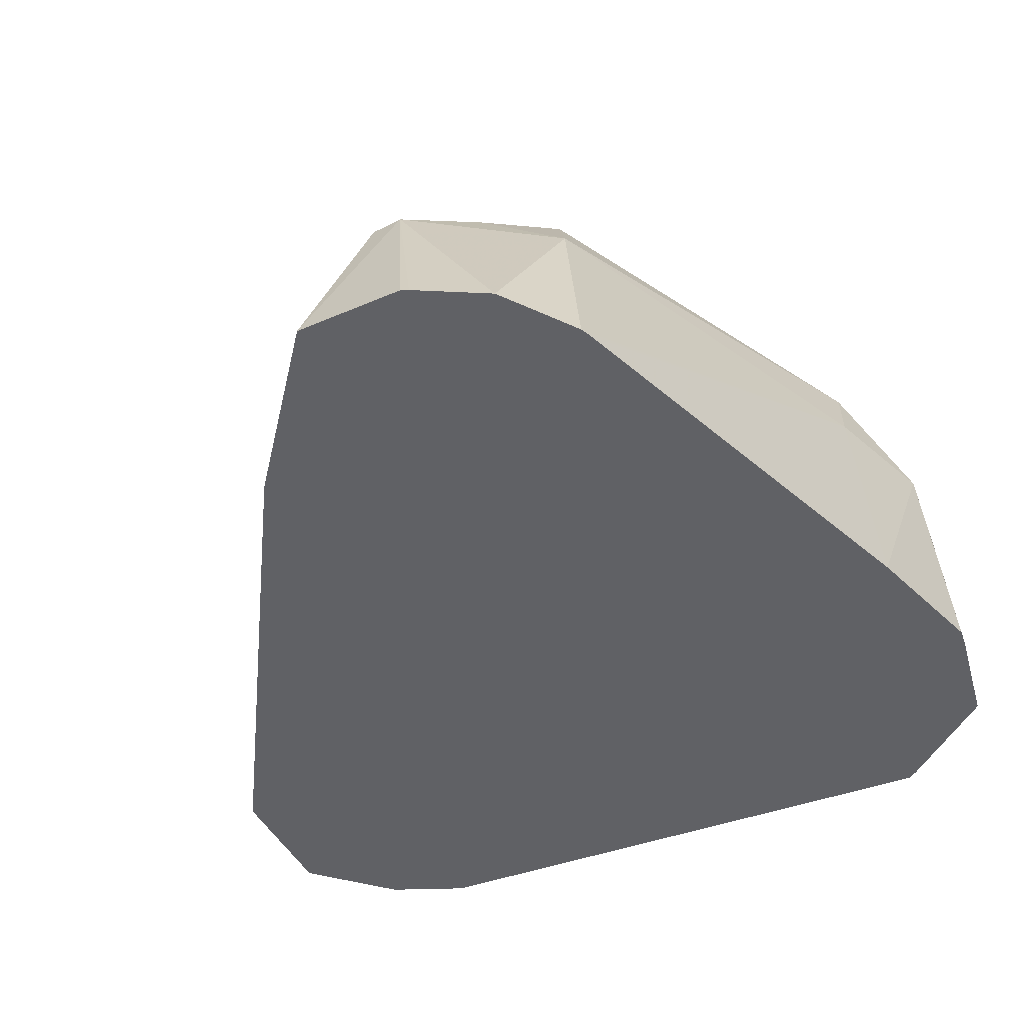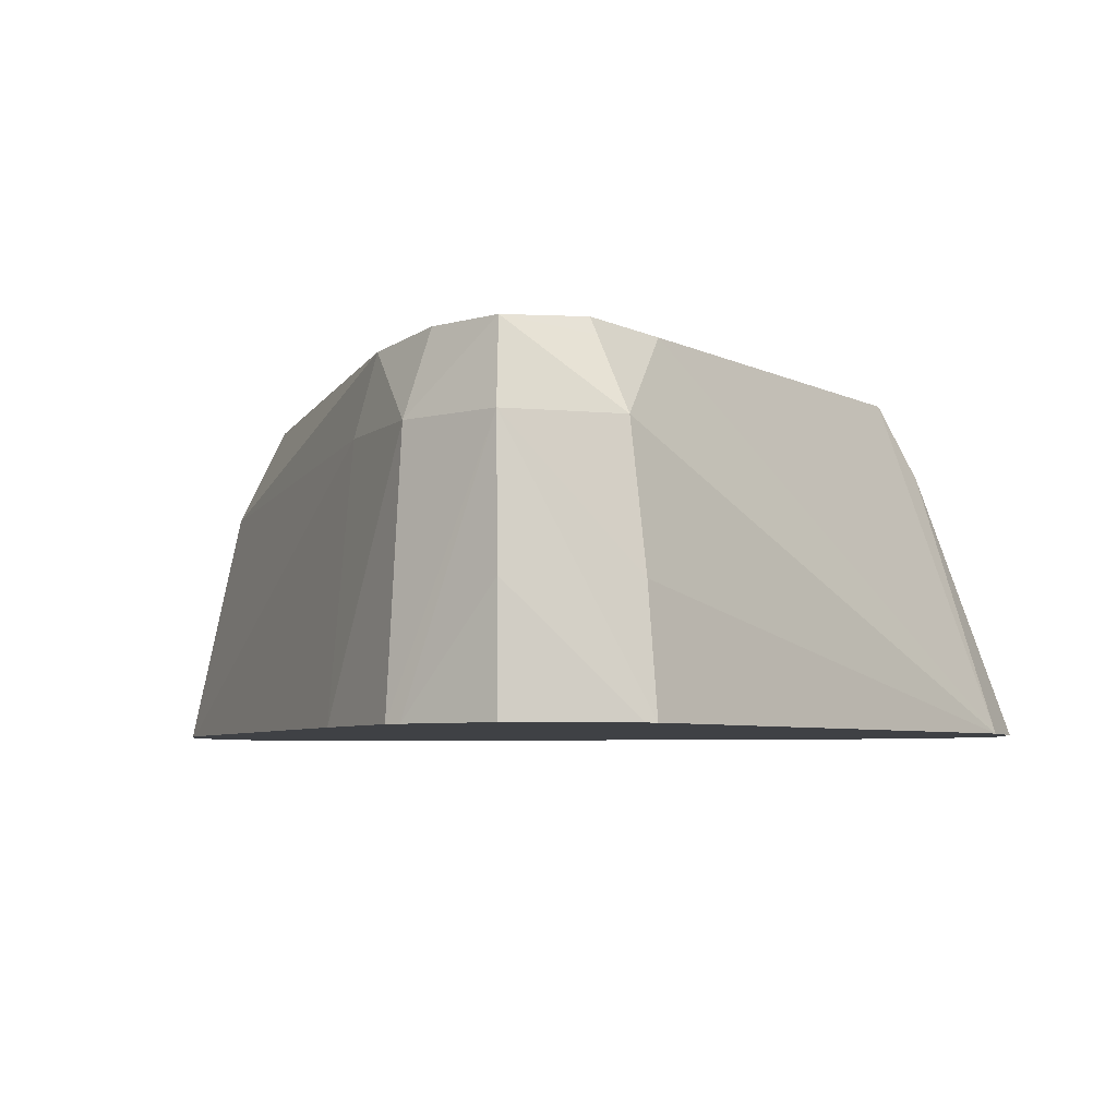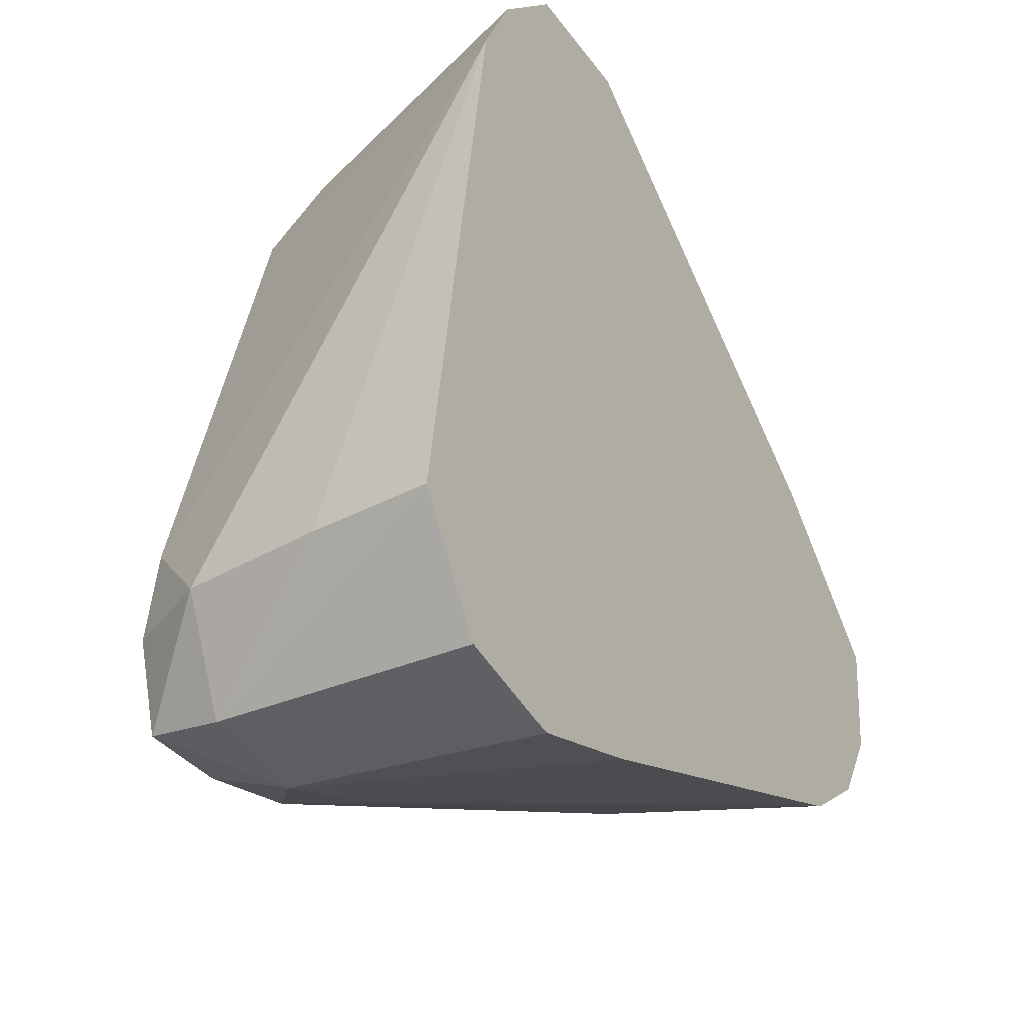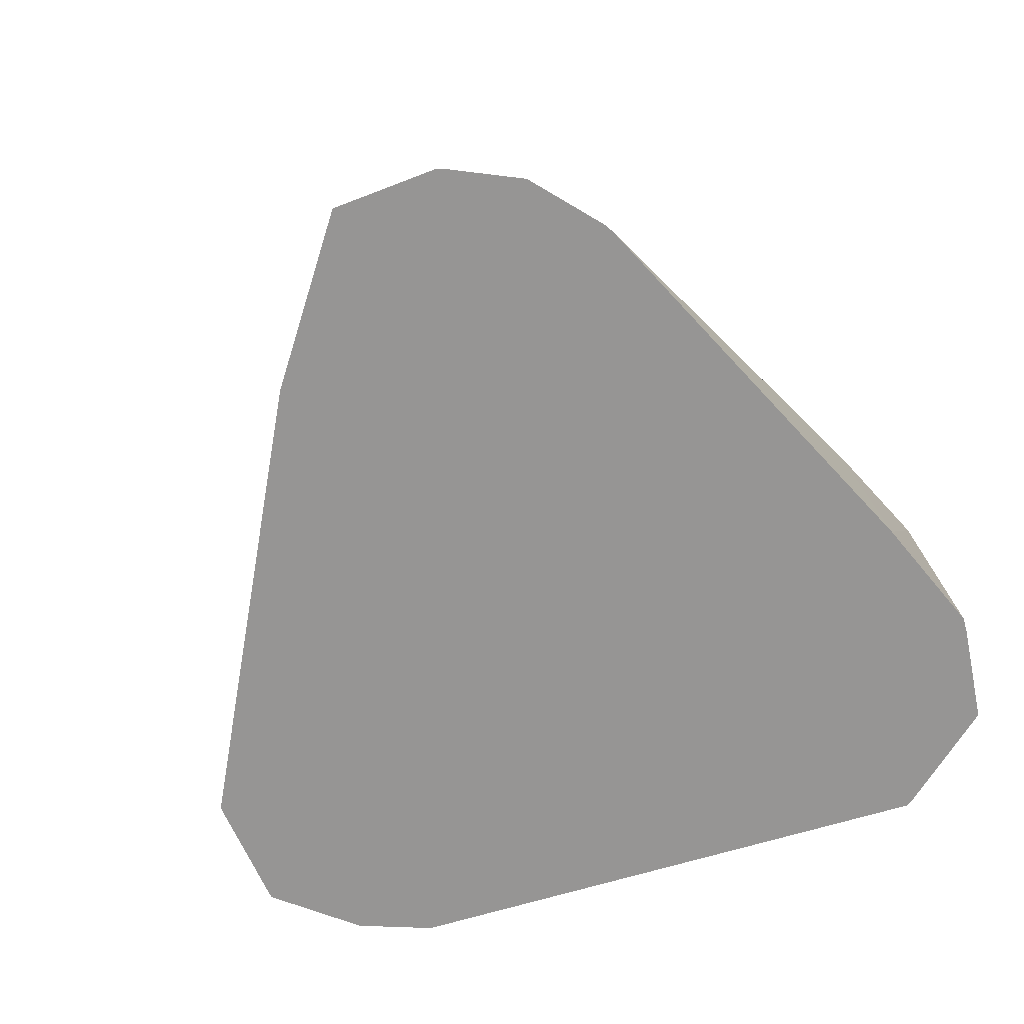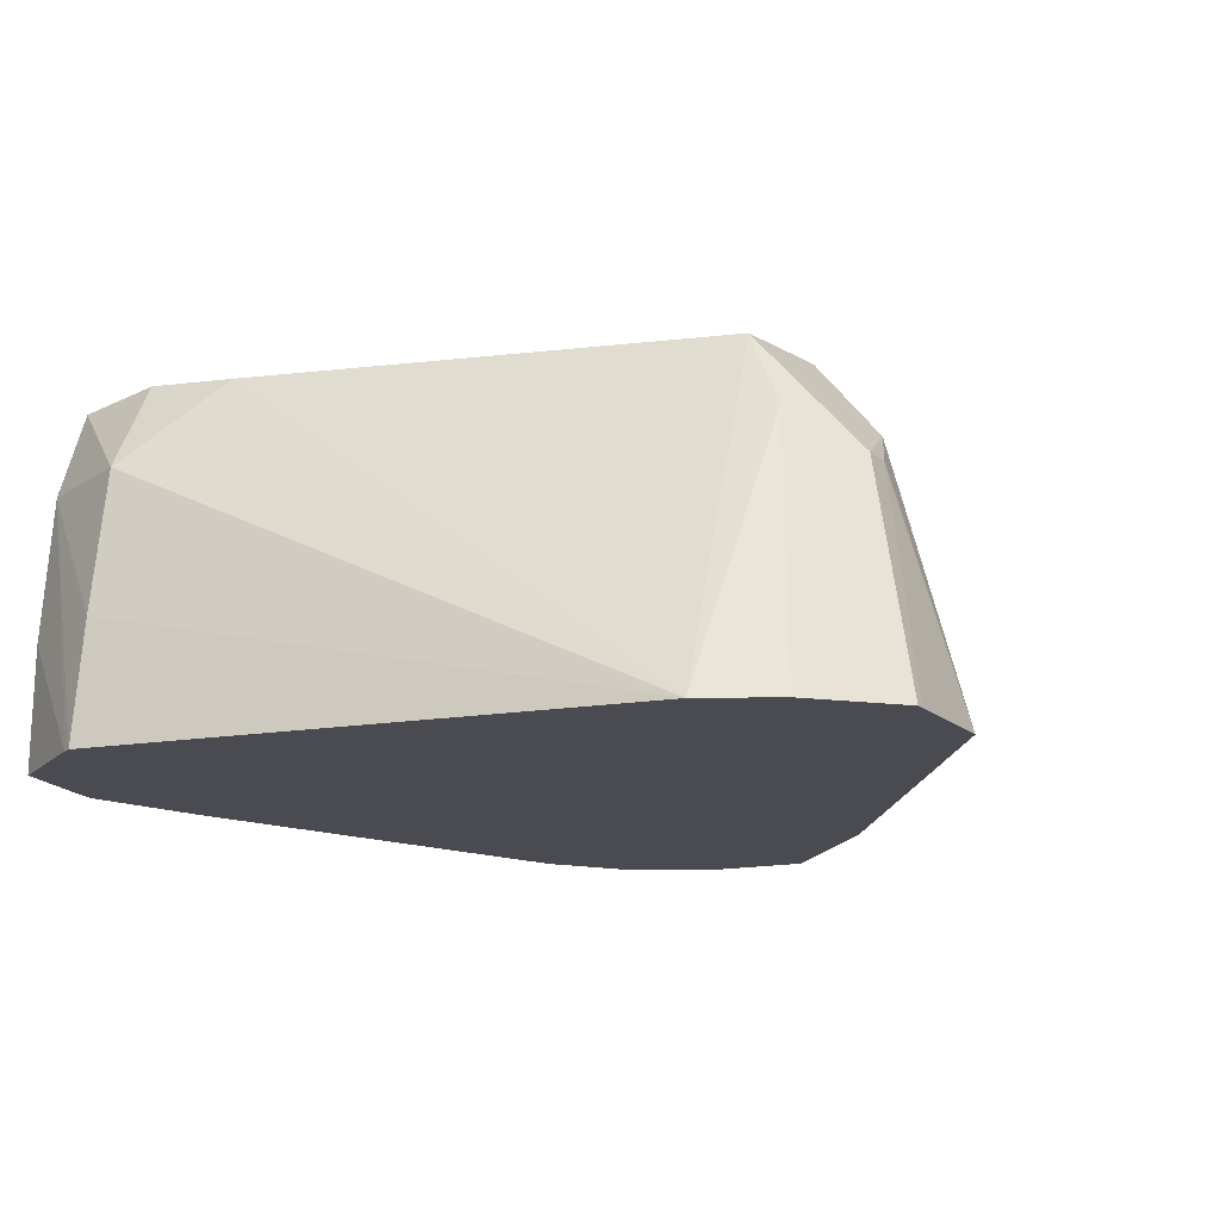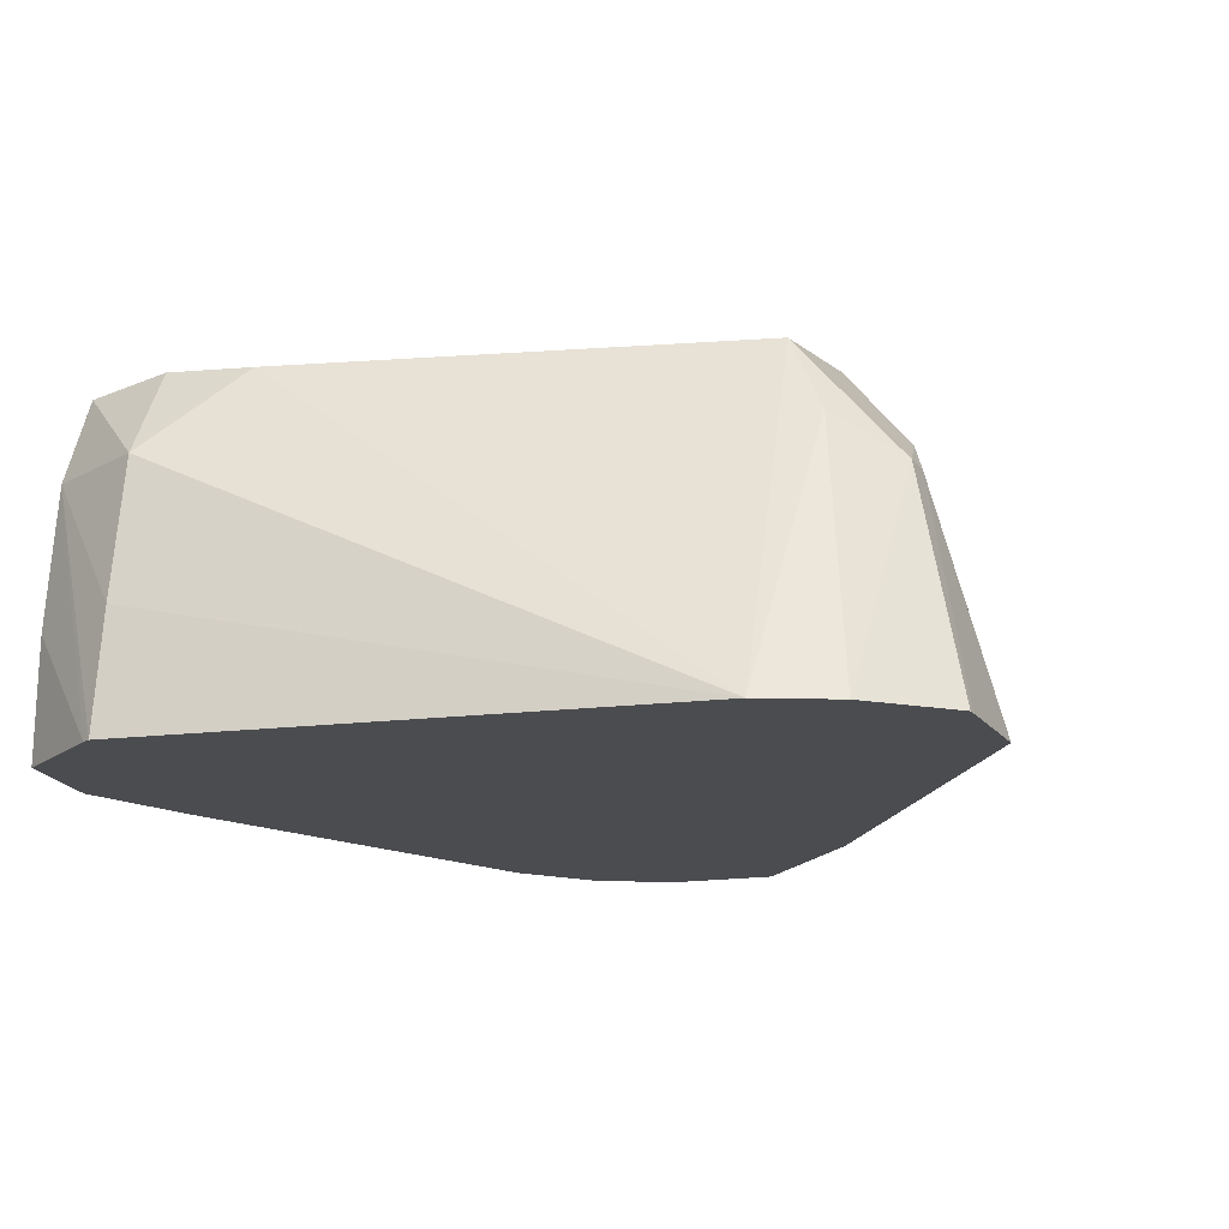
<metadata>
{"format":"obj","ext":"obj","renderer":"f3d","projection":"perspective","resolution":1024,"background":"white","views":[{"elev":-49.3,"azim":-60.4,"up":"+Z"},{"elev":-5.5,"azim":48.6,"up":"+Z"},{"elev":-32.9,"azim":121.0,"up":"+Y"},{"elev":-67.6,"azim":-64.5,"up":"+Z"},{"elev":-14.5,"azim":119.9,"up":"+Z"},{"elev":-15.2,"azim":114.4,"up":"+Z"}]}
</metadata>
<code>
v 0.01854 0.02349 0.002837
v 0.01844 0.02349 0.002837
v 0.01798 0.02285 0.00544
v 0.01941 0.02267 0.002837
v 0.01765 0.02285 0.00544
v 0.01712 0.02345 0.002837
v 0.01711 0.0226 0.005883
v 0.01828 0.02174 0.006732
v 0.01848 0.02217 0.005883
v 0.01983 0.02187 0.002837
v 0.01257 0.02021 0.002837
v 0.01619 0.02157 0.006657
v 0.01628 0.02167 0.006584
v 0.0171 0.02202 0.006584
v 0.01834 0.02044 0.006808
v 0.01984 0.01571 0.006778
v 0.01976 0.0167 0.006709
v 0.01709 0.02187 0.006767
v 0.01709 0.02044 0.006985
v 0.02039 0.01571 0.00576
v 0.02063 0.01571 0.004184
v 0.02078 0.0157 0.002837
v 0.01093 0.01868 0.002837
v 0.01152 0.01821 0.005196
v 0.01297 0.01821 0.006585
v 0.01867 0.01571 0.006935
v 0.01966 0.0147 0.006694
v 0.01994 0.01571 0.006584
v 0.01297 0.01774 0.006585
v 0.01552 0.01729 0.006795
v 0.01968 0.01468 0.006584
v 0.01985 0.01452 0.00576
v 0.02072 0.0156 0.002837
v 0.01102 0.01743 0.002837
v 0.01152 0.01785 0.005196
v 0.01761 0.01482 0.006632
v 0.01867 0.01469 0.00672
v 0.01387 0.01724 0.006647
v 0.01434 0.0164 0.006603
v 0.01867 0.01433 0.00576
v 0.01237 0.01727 0.005832
v 0.01329 0.01669 0.006469
v 0.01995 0.01446 0.004184
v 0.01867 0.01415 0.002837
v 0.01886 0.01418 0.002837
v 0.01997 0.01445 0.002837
v 0.01106 0.01735 0.002837
v 0.01155 0.01658 0.002837
v 0.01283 0.01638 0.005417
v 0.01734 0.01473 0.00576
v 0.01724 0.01451 0.002837
v 0.01242 0.01601 0.002837
v 0.01254 0.01597 0.002837
f 1 2 5
f 1 5 3
f 1 3 4
f 1 4 10
f 1 10 22
f 1 22 33
f 1 33 46
f 1 46 45
f 1 45 44
f 1 44 51
f 1 51 53
f 1 53 52
f 1 52 48
f 1 48 47
f 1 47 34
f 1 34 23
f 1 23 11
f 1 11 6
f 1 6 2
f 2 6 5
f 3 5 7
f 3 7 8
f 3 8 9
f 3 9 4
f 4 9 10
f 5 6 7
f 6 11 7
f 7 11 12
f 7 12 13
f 7 13 14
f 7 14 8
f 8 15 16
f 8 16 17
f 8 17 10
f 8 10 9
f 8 14 18
f 8 18 19
f 8 19 15
f 10 17 20
f 10 20 21
f 10 21 22
f 11 23 24
f 11 24 12
f 12 19 18
f 12 18 14
f 12 14 13
f 12 24 25
f 12 25 19
f 15 19 16
f 16 19 26
f 16 26 27
f 16 27 28
f 16 28 17
f 17 28 20
f 19 25 29
f 19 29 30
f 19 30 26
f 20 28 27
f 20 27 31
f 20 31 32
f 20 32 21
f 21 32 22
f 22 32 33
f 23 34 35
f 23 35 24
f 24 35 29
f 24 29 25
f 26 36 37
f 26 37 27
f 26 30 38
f 26 38 39
f 26 39 36
f 27 32 31
f 27 37 40
f 27 40 32
f 29 35 41
f 29 41 42
f 29 42 39
f 29 39 38
f 29 38 30
f 32 43 33
f 32 40 44
f 32 44 45
f 32 45 43
f 33 43 46
f 34 47 35
f 35 47 48
f 35 48 49
f 35 49 41
f 36 40 37
f 36 39 42
f 36 42 49
f 36 49 50
f 36 50 40
f 40 50 51
f 40 51 44
f 41 49 42
f 43 45 46
f 48 52 49
f 49 52 50
f 50 52 53
f 50 53 51

</code>
